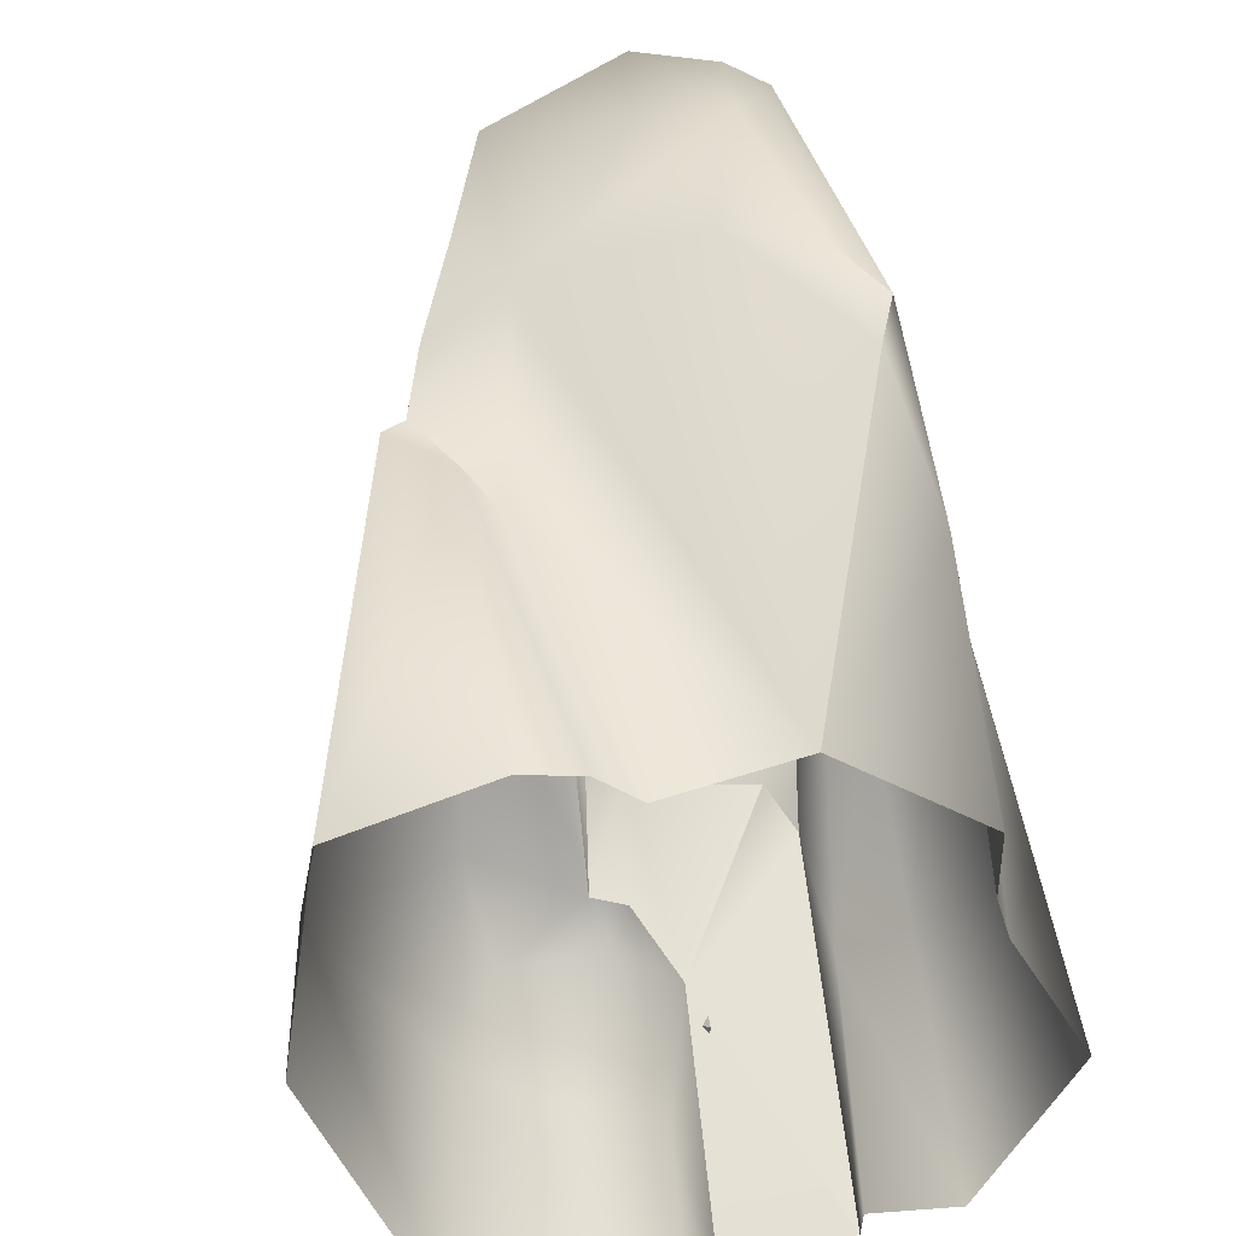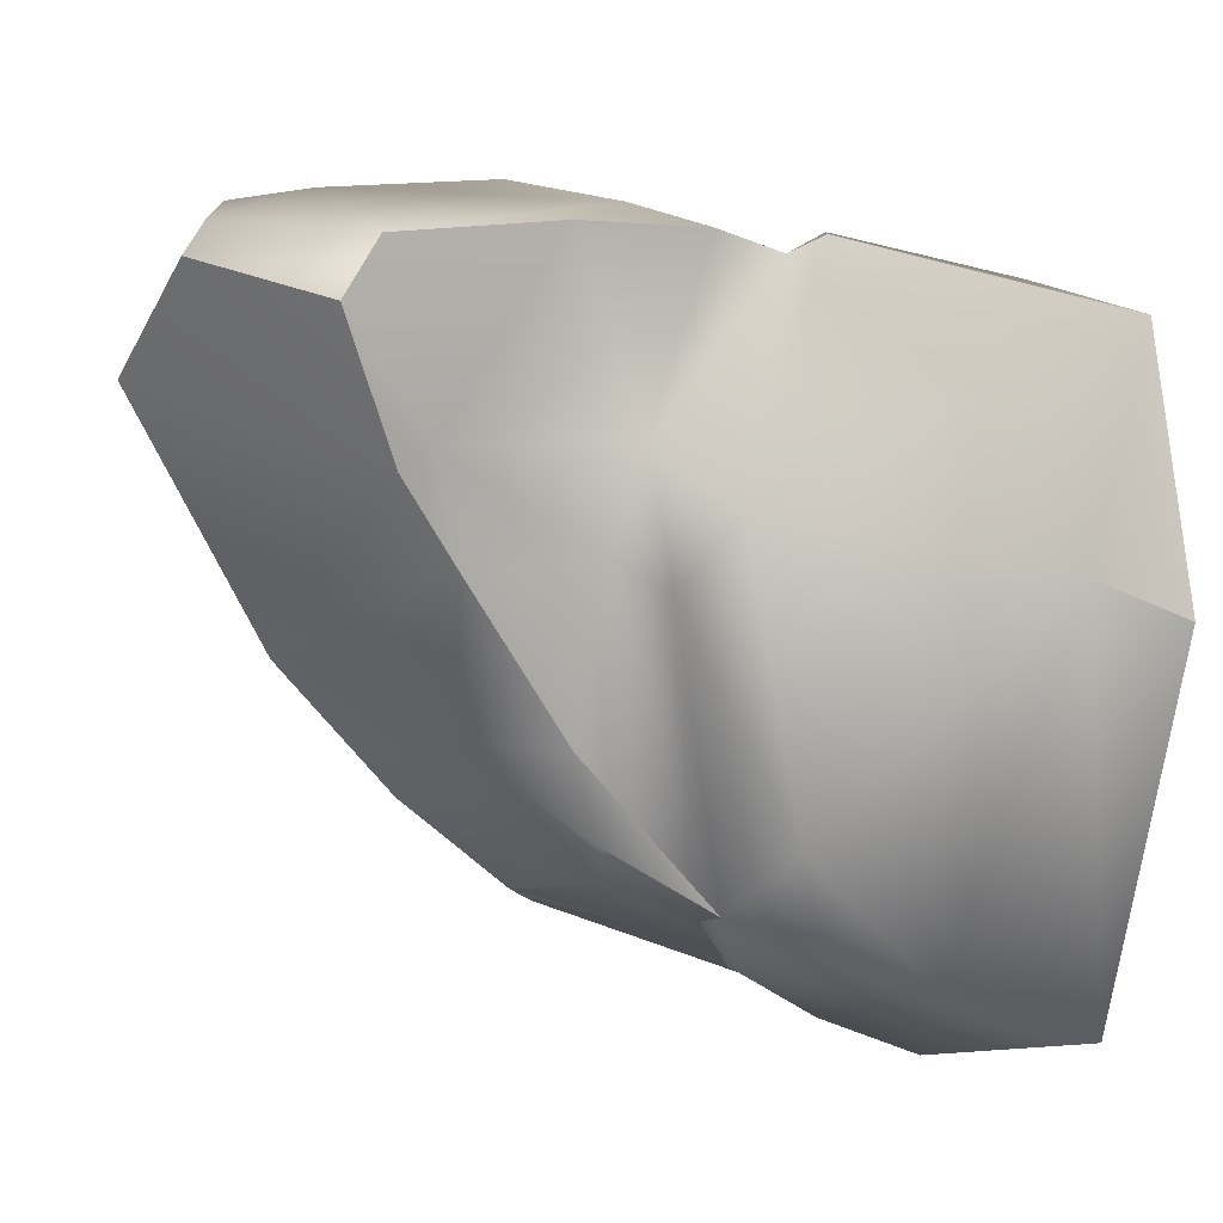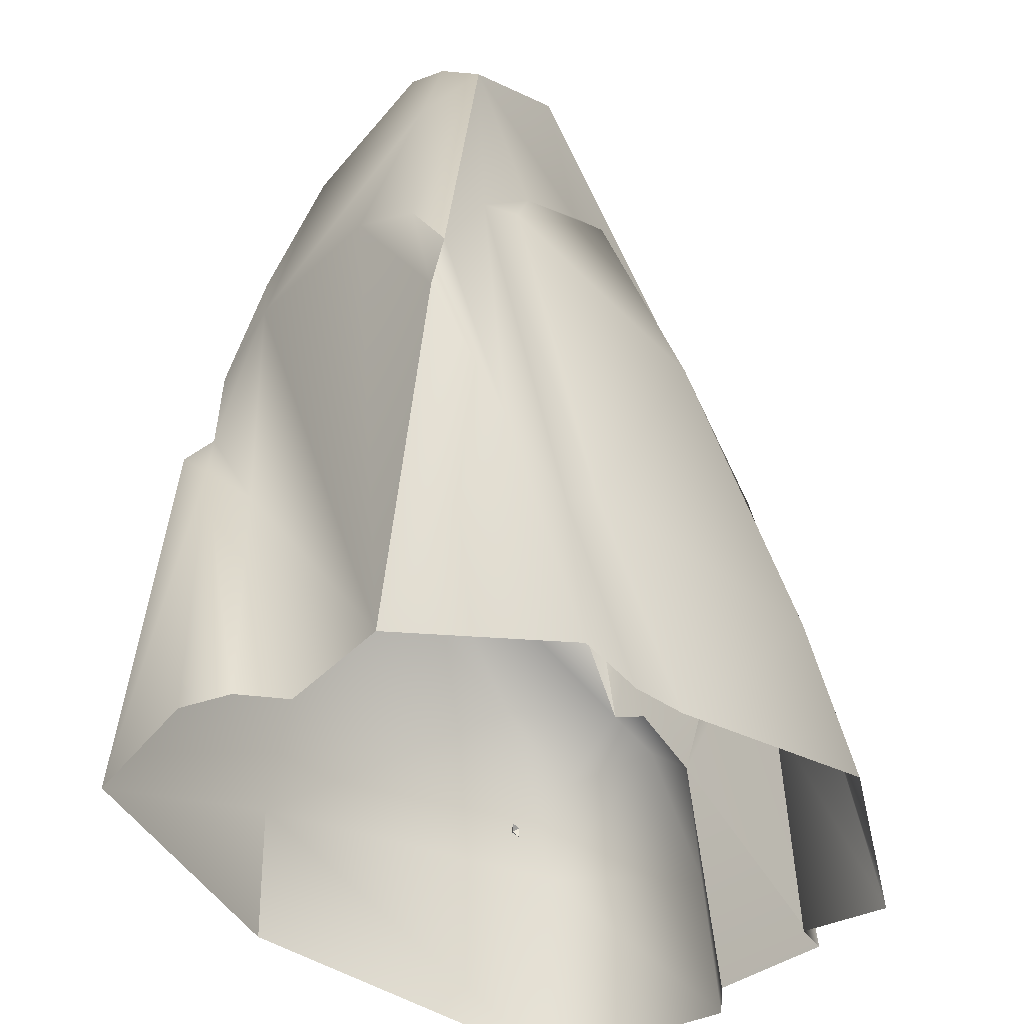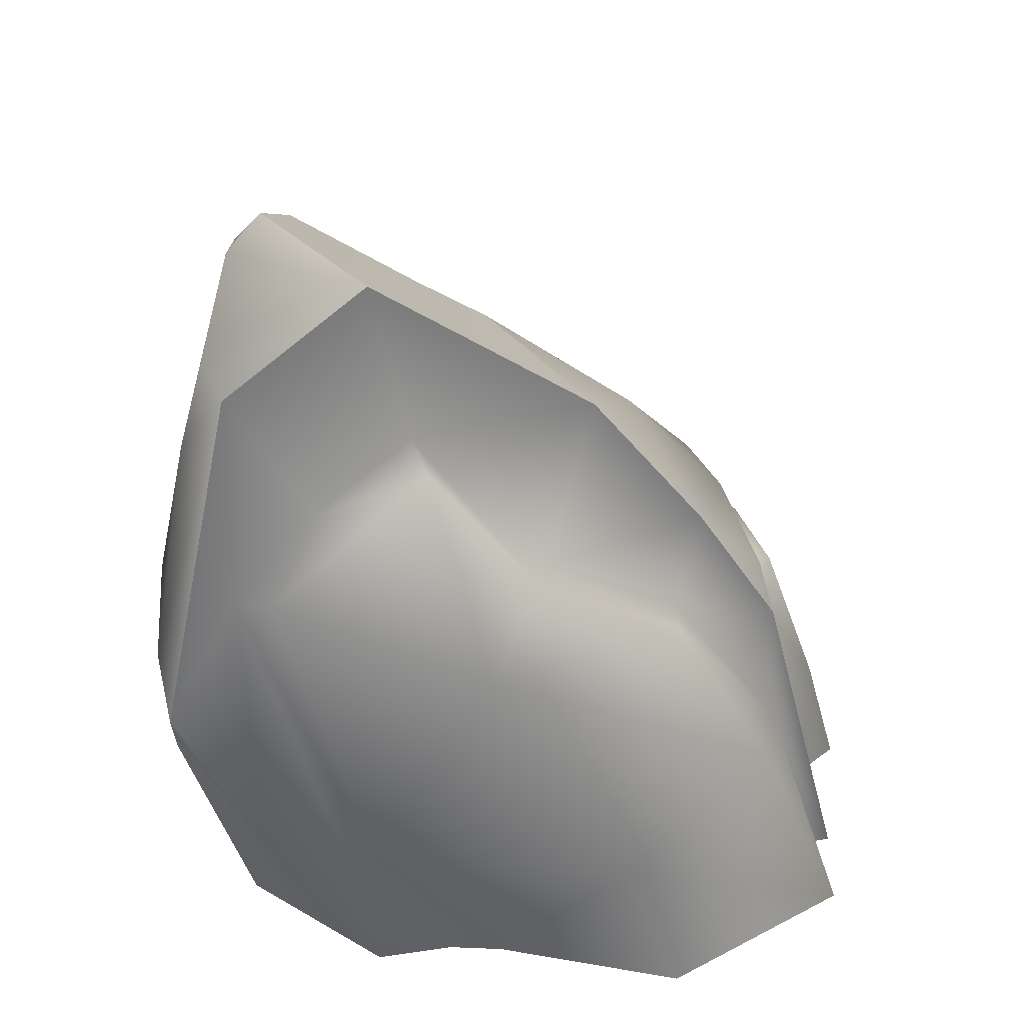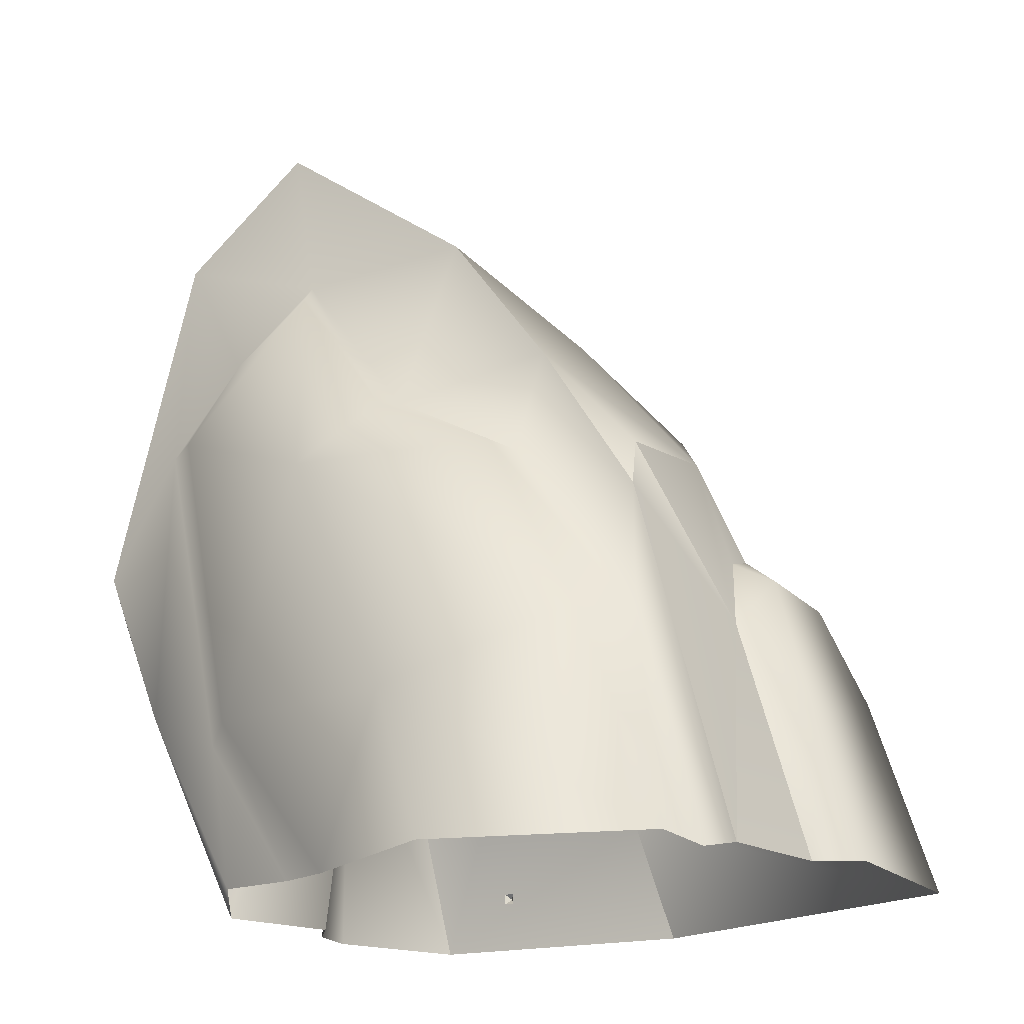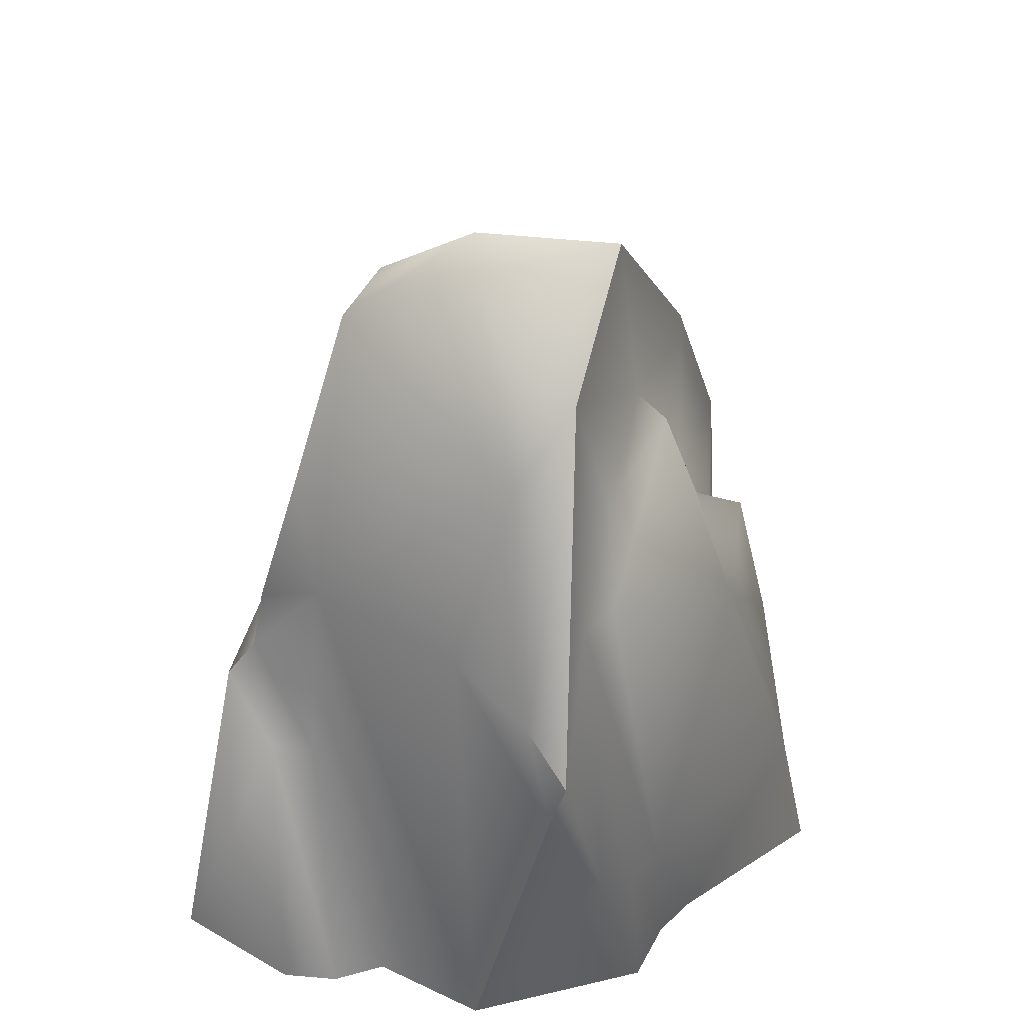
<metadata>
{"format":"obj","ext":"obj","renderer":"f3d","projection":"perspective","resolution":1024,"background":"white","views":[{"elev":48.2,"azim":-8.8,"up":"+Z"},{"elev":-4.6,"azim":-136.7,"up":"+Z"},{"elev":-42.9,"azim":34.9,"up":"+Y"},{"elev":35.5,"azim":77.5,"up":"+Y"},{"elev":-18.8,"azim":124.7,"up":"+Y"},{"elev":28.2,"azim":20.2,"up":"+Y"}]}
</metadata>
<code>
g
v  2.898 -0.0566 -51.62
v  4.62 34.73 -41.93
v  20.69 -0.0566 -49.98
v  22.59 52.01 -36.23
v  19.15 59.45 -34.66
v  25.29 73.8 -23.02
v  0.485 61.49 -33.85
v  5.179 82.58 -16.95
v  24.35 95.42 -6.514
v  -0.8915 45.51 -38.67
v  -5.931 47.13 -38.06
v  -3.506 67.06 -29.15
v  -5.415 73.15 -17.96
v  -6.271 93.23 2.526
v  -4.71 101.3 13.25
v  24.79 118.7 25.14
v  8.404 122.5 36.99
v  -7.748 112.9 31.09
v  -9.983 108.8 39.11
v  10.04 117.7 42.24
v  20.11 107 47.53
v  25.62 104 45.65
v  19.18 93.32 51.24
v  23.52 60.75 57.72
v  28.78 52.32 57.19
v  -11.13 70.36 48.6
v  12.11 67.99 55.35
v  26.18 45.55 56.41
v  -16.15 84.55 43.42
v  -21.8 65.84 44.5
v  -24.51 56.02 42.44
v  -15.51 39.24 42.89
v  10.86 -0.0566 45.52
v  -19.87 42.69 47.81
v  -12.12 -0.0566 46.1
v  -6.452 -0.0566 40.78
v  -27.64 51.86 45.02
v  -39.89 -0.0566 40.43
v  -19.85 -0.0566 47.84
v  -25.45 28.21 -47.33
v  -0.9347 -0.0566 -57.72
v  -30.64 -0.0566 -54.76
v  0.4994 20.55 -51.81
v  -3.08 42.47 -44.38
v  -42.35 18.57 4.339
v  -21.98 50.38 -30.17
v  -18.91 41.8 -43.23
v  -45.91 -0.0566 -0.3524
v  -28.11 68.25 9.486
v  -18.52 69.51 0.2045
v  -15.08 70.77 19.03
v  -11.67 73.27 4.944
v  -8.002 98.69 16.03
v  27.51 70.95 46.37
v  26.82 84.35 34.25
v  26.15 94.52 20.11
v  27.44 70.58 1.351
v  30.49 27.68 45.13
v  31.37 21.4 32.34
v  33.67 24.22 28.62
v  29.95 71.8 41.46
v  29.96 90.63 18.57
v  31.23 -0.0566 28.47
v  31.52 -0.0566 17.03
v  33.68 -0.0566 9.232
v  43.95 22.18 -8.172
v  38.92 59.68 11.5
v  31.07 69.83 2.678
v  45.91 -0.0566 -16.47
v  33.73 -0.0566 -46.6
v  33.21 32.47 -33.32
v  32.07 59.31 -18.25
v  26.66 59.14 -19.1
v  23.55 32.51 -36.99
v  20.89 -0.0566 -45.07
g Mesh_1
f 1 2 3
f 2 4 3
f 5 4 2
f 5 6 4
f 7 6 5
f 6 7 8
f 9 6 8
f 7 5 2
f 10 7 2
f 7 10 11
f 7 11 12
f 7 12 8
f 13 8 12
f 8 13 14
f 8 14 9
f 14 15 9
f 16 9 15
f 15 17 16
f 17 15 18
f 13 12 11
f 18 19 17
f 20 17 19
f 17 20 16
f 20 21 16
f 21 22 16
f 22 21 23
f 23 24 22
f 22 24 25
f 23 20 19
f 23 21 20
f 23 19 26
f 27 23 26
f 23 27 24
f 24 27 28
f 28 25 24
f 26 19 29
f 29 30 26
f 30 31 26
f 26 31 32
f 32 33 26
f 33 27 26
f 28 27 33
f 32 31 34
f 34 35 32
f 35 36 32
f 33 32 36
f 37 34 31
f 34 37 38
f 39 34 38
f 35 34 39
f 40 41 42
f 40 43 41
f 41 43 1
f 43 2 1
f 44 2 43
f 2 44 10
f 10 44 11
f 45 40 42
f 45 46 40
f 46 47 40
f 47 44 40
f 44 43 40
f 42 48 45
f 48 38 45
f 49 45 38
f 49 46 45
f 50 46 49
f 11 46 50
f 47 46 11
f 44 47 11
f 49 38 37
f 49 37 31
f 49 31 51
f 49 51 50
f 50 51 52
f 50 52 11
f 13 11 52
f 52 14 13
f 53 14 52
f 14 53 15
f 30 51 31
f 30 29 51
f 51 29 53
f 53 52 51
f 19 53 29
f 19 18 53
f 18 15 53
f 54 22 25
f 55 22 54
f 22 55 56
f 16 22 56
f 9 16 56
f 9 56 57
f 57 6 9
f 54 25 58
f 59 54 58
f 54 59 60
f 54 60 61
f 54 61 55
f 55 61 62
f 62 56 55
f 28 58 25
f 33 58 28
f 33 63 58
f 63 59 58
f 64 59 63
f 59 64 60
f 60 64 65
f 66 60 65
f 67 60 66
f 67 61 60
f 62 61 67
f 68 62 67
f 56 62 68
f 68 57 56
f 66 65 69
f 66 69 70
f 70 71 66
f 67 66 71
f 71 72 67
f 72 68 67
f 68 72 57
f 72 73 57
f 57 73 6
f 4 6 73
f 73 74 4
f 3 4 74
f 74 71 70
f 74 72 71
f 74 73 72
f 74 70 75
f 74 75 3
v  0 0.072 0.072
v  0 -0.072 0.072
v  0 -0.072 -0.072
v  0 0.072 -0.072
v  0.7199 0.7199 -0.7199
v  0.7199 -0.7199 -0.7199
v  0.7199 0.7199 0.7199
v  0.7199 -0.7199 0.7199
v  0 0 -0
g Storm_Doodad_KingsCrest_BigChunkyRock_04
f 76 77 78 79
f 80 79 78 81
f 82 76 79 80
f 77 83 81 78
f 76 82 83 77
f 84 82 80
f 84 80 81
f 84 81 83
f 84 83 82
g

</code>
